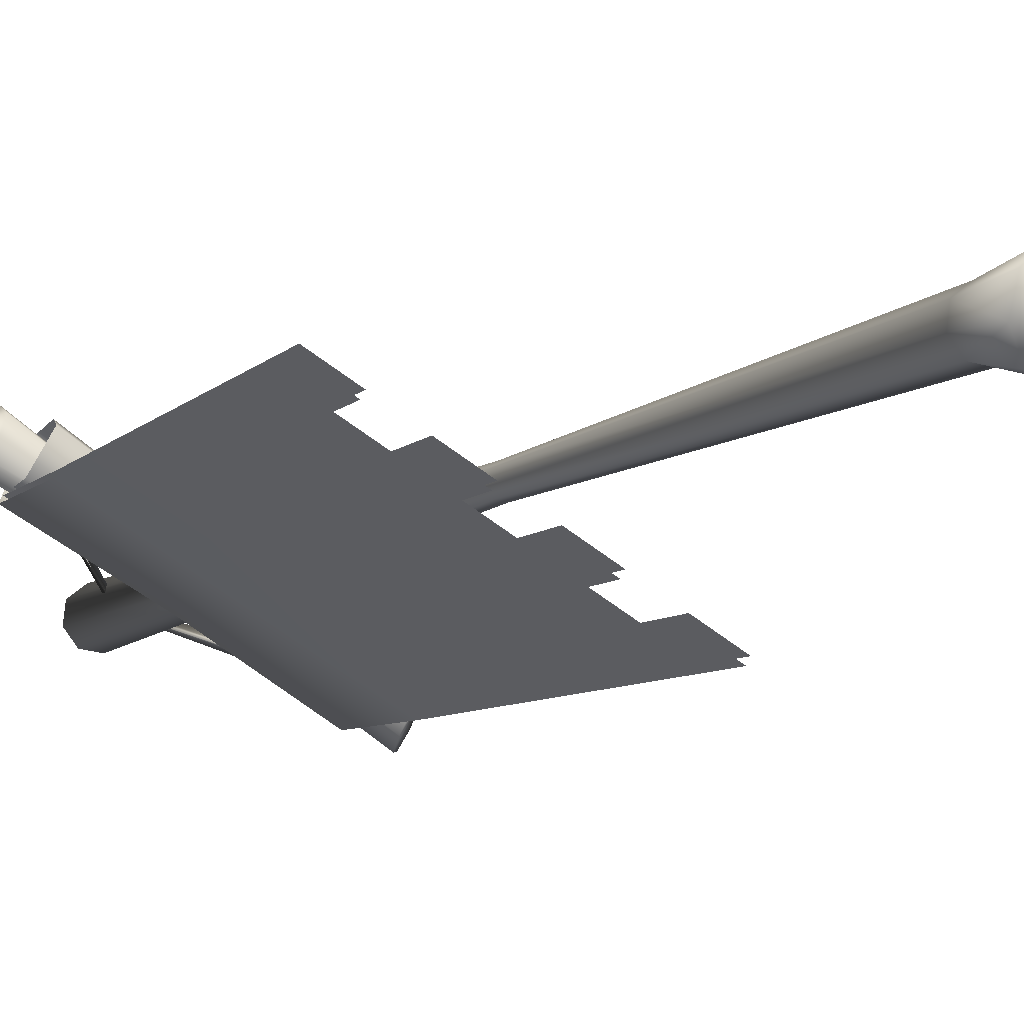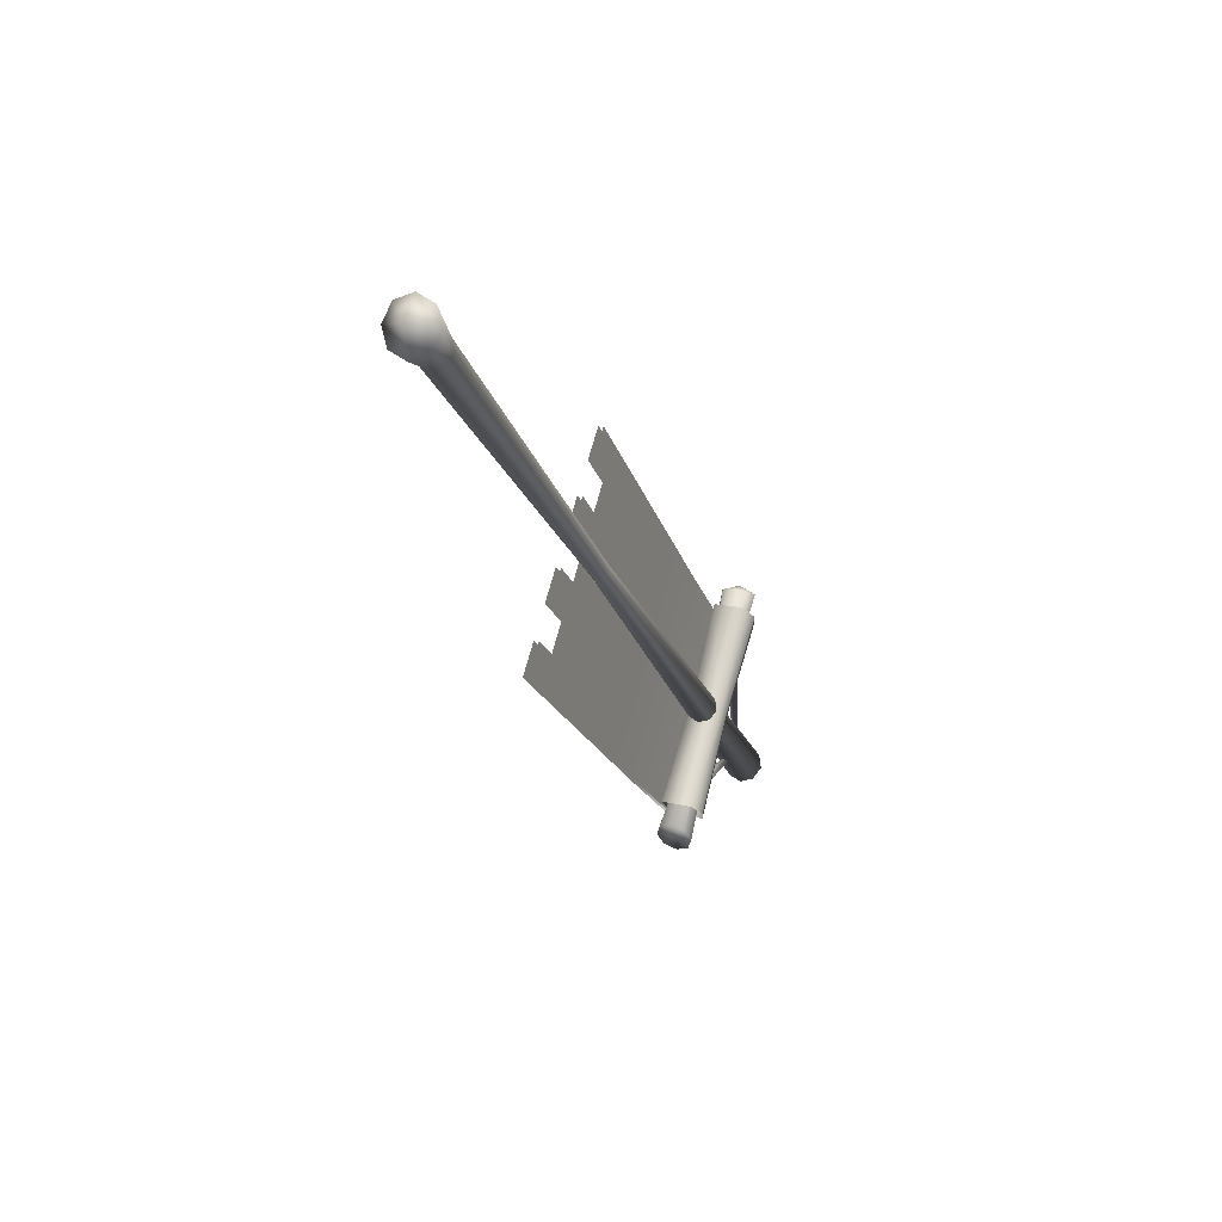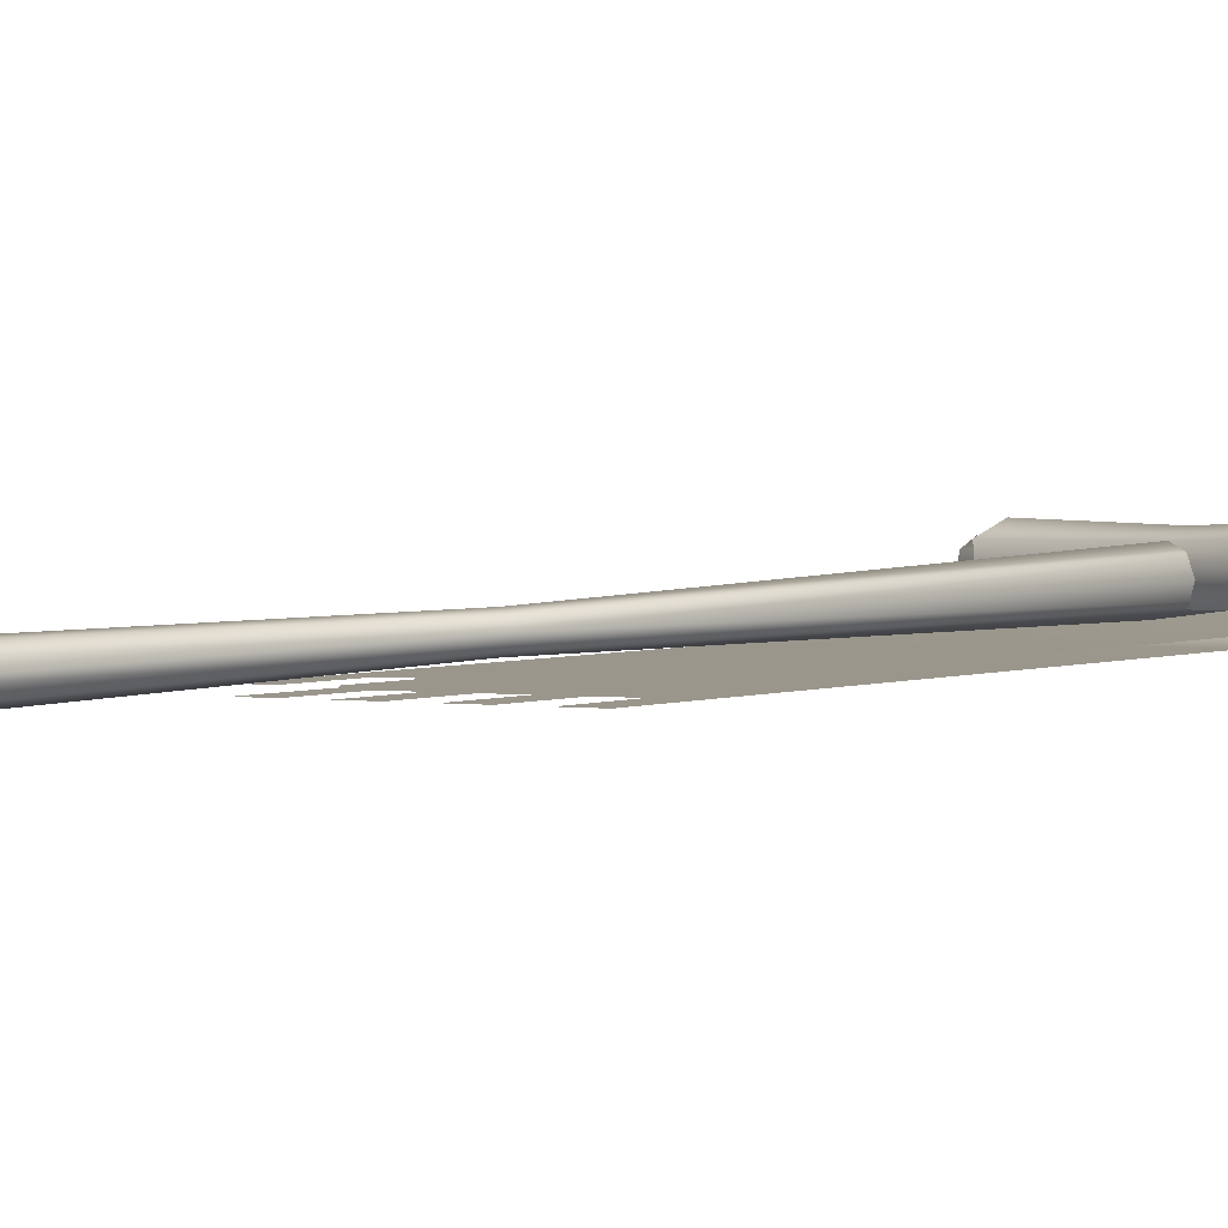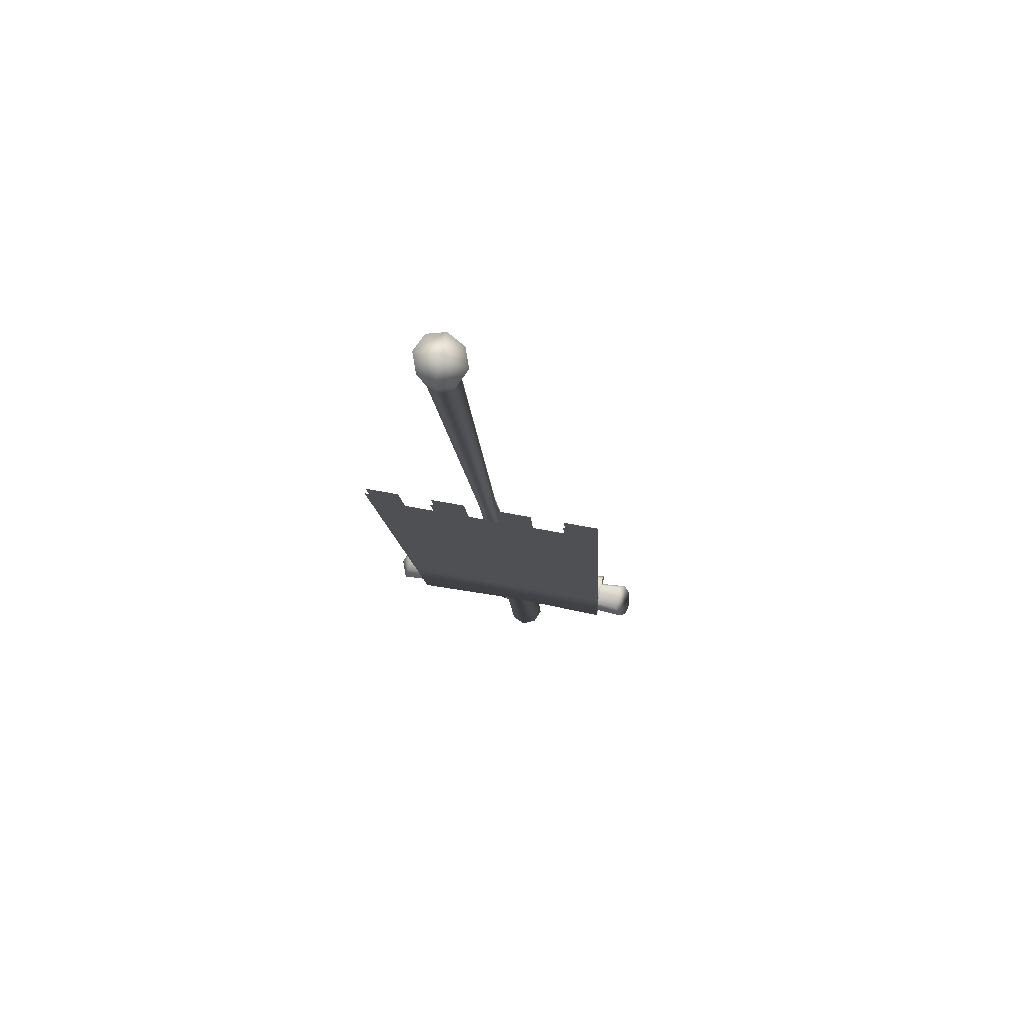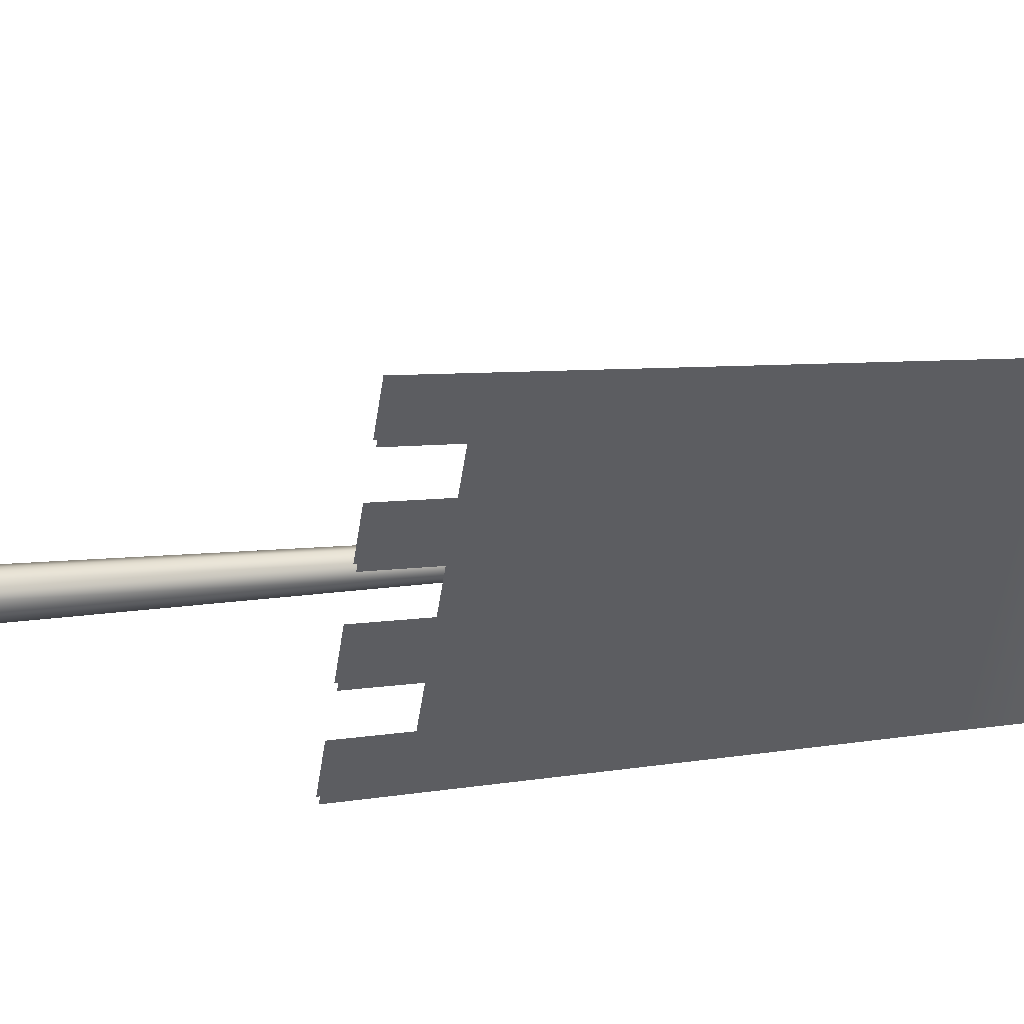
<metadata>
{"format":"obj","ext":"obj","renderer":"f3d","projection":"perspective","resolution":1024,"background":"white","views":[{"elev":-28.3,"azim":145.2,"up":"+Z"},{"elev":71.3,"azim":-94.1,"up":"+Y"},{"elev":-24.1,"azim":-130.3,"up":"+Z"},{"elev":55.9,"azim":173.0,"up":"+Y"},{"elev":-70.0,"azim":-99.7,"up":"+Z"}]}
</metadata>
<code>
v -0.4941 -1.355 0.2828
v -0.171 -1.397 0.4209
v -0.5077 -1.39 0.2743
v -0.1712 -1.377 0.4222
v -0.1758 -1.364 0.436
v -0.4976 -1.331 0.3128
v -0.5161 -1.332 0.3468
v -0.1822 -1.366 0.4543
v 0.1835 -1.394 0.5151
v 0.1745 -1.357 0.5149
v 0.1619 -1.332 0.5408
v 0.1529 -1.334 0.5777
v -0.5304 -1.416 0.2923
v -0.1755 -1.411 0.433
v -0.549 -1.417 0.3262
v -0.182 -1.413 0.4513
v -0.5525 -1.393 0.3562
v -0.1866 -1.4 0.4651
v -0.5389 -1.357 0.3647
v -0.1867 -1.38 0.4664
v -0.5161 -1.332 0.3468
v -0.1822 -1.366 0.4543
v 0.1529 -1.334 0.5777
v 0.1529 -1.362 0.6039
v 0.1835 -1.421 0.5413
v 0.1745 -1.423 0.5781
v 0.1618 -1.399 0.604
v -0.5304 -1.416 0.2923
v -0.549 -1.417 0.3262
v -0.5525 -1.393 0.3562
v -0.5077 -1.39 0.2743
v -0.5389 -1.357 0.3647
v -0.4941 -1.355 0.2828
v -0.5161 -1.332 0.3468
v -0.4976 -1.331 0.3128
v 0.1745 -1.357 0.5149
v 0.187 -1.373 0.5643
v 0.1835 -1.394 0.5151
v 0.1619 -1.332 0.5408
v 0.1529 -1.334 0.5777
v 0.1529 -1.362 0.6039
v 0.1835 -1.421 0.5413
v 0.1745 -1.423 0.5781
v 0.1618 -1.399 0.604
v -0.2578 -1.779 0.5164
v -0.05441 -0.4857 0.1319
v -0.2183 -1.785 0.515
v -0.07365 -0.483 0.1326
v -0.08621 -0.4771 0.1462
v -0.2836 -1.767 0.5444
v -0.2806 -1.756 0.5825
v -0.08474 -0.4714 0.1648
v -0.07009 -0.4693 0.1774
v -0.2505 -1.751 0.6084
v -0.1882 -1.781 0.5409
v -0.03976 -0.4836 0.1445
v -0.1852 -1.769 0.5789
v -0.03828 -0.4779 0.1631
v -0.211 -1.757 0.6069
v -0.05084 -0.472 0.1767
v -0.2505 -1.751 0.6084
v -0.07009 -0.4693 0.1774
v 0.105 0.5094 -0.1787
v 0.07996 0.506 -0.2003
v 0.1296 0.6254 -0.2319
v 0.09191 0.6002 -0.2582
v 0.04182 0.588 -0.2487
v 0.04711 0.5114 -0.1994
v 0.008691 0.5959 -0.2088
v 0.0255 0.5208 -0.1758
v 0.01193 0.6193 -0.162
v 0.02797 0.53 -0.1439
v 0.05303 0.5334 -0.1223
v 0.04964 0.6445 -0.1356
v 0.1076 0.5198 -0.1472
v 0.1329 0.6488 -0.1851
v 0.08603 0.5292 -0.1236
v 0.09973 0.6567 -0.1452
v 0.05303 0.5334 -0.1223
v 0.04964 0.6445 -0.1356
v -0.2578 -1.779 0.5164
v -0.2183 -1.785 0.515
v -0.237 -1.789 0.5682
v -0.2836 -1.767 0.5444
v -0.2806 -1.756 0.5825
v -0.2505 -1.751 0.6084
v -0.1882 -1.781 0.5409
v -0.1852 -1.769 0.5789
v -0.211 -1.757 0.6069
v 0.06677 0.6578 -0.2111
v 0.01193 0.6193 -0.162
v 0.04964 0.6445 -0.1356
v 0.008691 0.5959 -0.2088
v 0.1329 0.6488 -0.1851
v 0.09973 0.6567 -0.1452
v 0.09191 0.6002 -0.2582
v 0.04182 0.588 -0.2487
v 0.1296 0.6254 -0.2319
v -0.3917 -1.383 0.3513
v -0.2279 -1.664 0.5194
v -0.4246 -1.408 0.3488
v -0.2193 -1.657 0.52
v -0.4196 -1.383 0.3832
v -0.2266 -1.657 0.5284
v -0.4246 -1.408 0.3488
v -0.2266 -1.657 0.5284
v -0.3917 -1.383 0.3513
v -0.4196 -1.383 0.3832
v -0.4196 -1.383 0.3832
v -0.3917 -1.383 0.3513
v -0.4246 -1.408 0.3488
v -0.2266 -1.657 0.5284
v -0.2279 -1.664 0.5194
v -0.2193 -1.657 0.52
v 0.05125 -1.4 0.5104
v -0.1991 -1.664 0.5295
v -0.206 -1.658 0.5247
v 0.0403 -1.387 0.5038
v 0.05297 -1.401 0.5503
v 0.0403 -1.387 0.5038
v -0.2056 -1.658 0.5358
v -0.2056 -1.658 0.5358
v 0.05125 -1.4 0.5104
v 0.05297 -1.401 0.5503
v 0.05297 -1.401 0.5503
v 0.0403 -1.387 0.5038
v 0.05125 -1.4 0.5104
v -0.2056 -1.658 0.5358
v -0.206 -1.658 0.5247
v -0.1991 -1.664 0.5295
v 0.1756 -0.5033 0.1766
v 0.2253 -0.7374 0.2784
v 0.09671 -0.7353 0.2333
v 0.2639 -0.5048 0.2076
v 0.0874 -0.5018 0.1457
v -0.07469 -0.7324 0.1731
v -0.0008371 -0.5004 0.1147
v 0.1866 -0.9701 0.3491
v -0.1044 -0.9652 0.247
v -0.2461 -0.7296 0.113
v -0.08907 -0.4989 0.08375
v -0.04417 -0.4996 0.09951
v -0.1773 -0.4974 0.05279
v -0.2655 -0.4959 0.02182
v -0.3746 -0.7274 0.06785
v -0.3538 -0.4945 -0.009139
v -0.3955 -0.9604 0.1448
v 0.148 -1.203 0.4199
v -0.1342 -1.198 0.3209
v -0.4163 -1.193 0.2218
v -0.1646 -1.418 0.4016
v 0.1147 -1.417 0.4872
v -0.4356 -1.412 0.2977
v -0.1651 -0.3881 0.01749
v -0.07571 -0.3896 0.04887
v -0.2546 -0.3866 -0.0139
v -0.344 -0.3851 -0.04528
v -0.1828 -1.429 0.4505
v 0.09195 -1.43 0.5453
v -0.4554 -1.424 0.3546
v -0.1955 -1.411 0.4917
v 0.07643 -1.407 0.5954
v -0.4706 -1.403 0.4029
v 0.07962 -1.34 0.5942
v -0.195 -1.356 0.4903
v -0.4721 -1.338 0.4002
v 0.09596 -1.3 0.5608
v -0.1836 -1.319 0.4648
v -0.46 -1.298 0.3673
v 0.1223 -1.329 0.4845
v -0.1603 -1.343 0.3976
v -0.4341 -1.327 0.2928
v -0.1716 -1.408 0.4172
v 0.1078 -1.405 0.5033
v -0.4429 -1.4 0.3135
v 0.1926 -0.3941 0.143
v 0.282 -0.3956 0.1744
v 0.1031 -0.3926 0.1116
v 0.01371 -0.3911 0.08025
v 0.1714 -0.4989 0.1889
v 0.221 -0.733 0.2906
v 0.2597 -0.5004 0.2198
v 0.0925 -0.7309 0.2455
v 0.08319 -0.4974 0.1579
v -0.0789 -0.728 0.1853
v -0.005049 -0.496 0.1269
v 0.1824 -0.9657 0.3613
v -0.1086 -0.9608 0.2592
v -0.2503 -0.7252 0.1252
v -0.09328 -0.4945 0.09596
v -0.04839 -0.4952 0.1117
v -0.1815 -0.493 0.065
v -0.2698 -0.4915 0.03404
v -0.3788 -0.723 0.08007
v -0.358 -0.4901 0.003075
v -0.3997 -0.956 0.1571
v 0.1438 -1.198 0.4321
v -0.1384 -1.194 0.3331
v -0.4205 -1.189 0.2341
v -0.1688 -1.414 0.4138
v 0.1105 -1.413 0.4994
v -0.4398 -1.407 0.3099
v -0.1694 -0.3837 0.0297
v -0.07992 -0.3852 0.06108
v -0.2588 -0.3822 -0.001681
v -0.3482 -0.3807 -0.03306
v 0.1884 -0.3897 0.1552
v 0.2778 -0.3912 0.1866
v 0.09893 -0.3882 0.1238
v 0.009502 -0.3867 0.09246
o w_0
f 1 2 3
f 1 4 2
f 1 5 4
f 1 6 5
f 5 6 7
f 5 7 8
f 4 9 2
f 4 10 9
f 5 10 4
f 5 11 10
f 12 5 8
f 12 11 5
f 2 13 3
f 2 14 13
f 15 13 14
f 15 14 16
f 17 15 16
f 17 16 18
f 19 17 18
f 19 18 20
f 20 21 19
f 20 22 21
f 23 22 20
f 23 20 24
f 16 14 25
f 25 14 2
f 25 2 9
f 16 25 26
f 26 18 16
f 26 27 18
f 20 27 24
f 20 18 27
f 28 29 30
f 30 31 28
f 30 32 31
f 32 33 31
f 32 34 33
f 34 35 33
f 36 37 38
f 39 37 36
f 40 37 39
f 41 37 40
f 38 37 42
f 43 42 37
f 43 37 44
f 44 37 41
f 45 46 47
f 45 48 46
f 45 49 48
f 45 50 49
f 49 50 51
f 49 51 52
f 53 52 51
f 53 51 54
f 46 55 47
f 46 56 55
f 57 55 56
f 57 56 58
f 59 57 58
f 59 58 60
f 61 59 60
f 61 60 62
f 63 58 56
f 64 63 56
f 65 63 64
f 65 64 66
f 64 67 66
f 64 68 67
f 68 69 67
f 68 70 69
f 71 69 70
f 71 70 72
f 71 72 73
f 71 73 74
f 75 63 65
f 75 65 76
f 76 77 75
f 76 78 77
f 79 77 78
f 79 78 80
f 75 77 60
f 75 60 58
f 63 75 58
f 77 62 60
f 77 79 62
f 73 72 52
f 73 52 53
f 72 49 52
f 72 70 49
f 70 48 49
f 70 68 48
f 68 46 48
f 68 64 46
f 64 56 46
f 81 82 83
f 81 83 84
f 84 83 85
f 85 83 86
f 87 83 82
f 87 88 83
f 88 89 83
f 89 86 83
f 90 91 92
f 90 93 91
f 94 90 92
f 94 92 95
f 93 90 96
f 93 96 97
f 90 98 96
f 90 94 98
f 99 100 101
f 99 102 100
f 103 100 104
f 103 105 100
f 106 102 107
f 106 107 108
f 109 110 111
f 112 113 114
f 115 116 117
f 115 118 116
f 119 116 120
f 119 121 116
f 122 123 117
f 122 124 123
f 125 126 127
f 128 129 130
f 131 132 133
f 131 134 132
f 131 133 135
f 136 135 133
f 136 137 135
f 138 133 132
f 138 139 133
f 133 139 136
f 136 139 140
f 141 136 140
f 142 136 141
f 136 142 137
f 141 140 143
f 143 140 144
f 144 140 145
f 144 145 146
f 140 147 145
f 140 139 147
f 139 138 148
f 139 148 149
f 139 150 147
f 139 149 150
f 151 149 148
f 151 148 152
f 149 153 150
f 149 151 153
f 154 141 143
f 154 155 141
f 146 156 144
f 146 157 156
f 152 158 151
f 152 159 158
f 151 160 153
f 151 158 160
f 161 158 159
f 161 159 162
f 163 158 161
f 163 160 158
f 161 162 164
f 161 164 165
f 166 161 165
f 166 163 161
f 167 165 164
f 167 168 165
f 169 165 168
f 169 166 165
f 170 168 167
f 170 171 168
f 168 172 169
f 168 171 172
f 173 171 170
f 173 172 171
f 173 170 174
f 173 175 172
f 176 134 131
f 176 177 134
f 137 178 135
f 137 179 178
f 180 181 182
f 180 183 181
f 180 184 183
f 185 183 184
f 185 184 186
f 187 181 183
f 187 183 188
f 183 185 188
f 185 189 188
f 190 189 185
f 191 190 185
f 185 186 191
f 190 192 189
f 192 193 189
f 193 194 189
f 193 195 194
f 189 196 188
f 189 194 196
f 188 197 187
f 188 198 197
f 188 199 198
f 188 196 199
f 200 197 198
f 200 201 197
f 198 202 200
f 198 199 202
f 203 192 190
f 203 190 204
f 195 193 205
f 195 205 206
f 207 182 208
f 207 180 182
f 186 209 210
f 186 184 209

</code>
